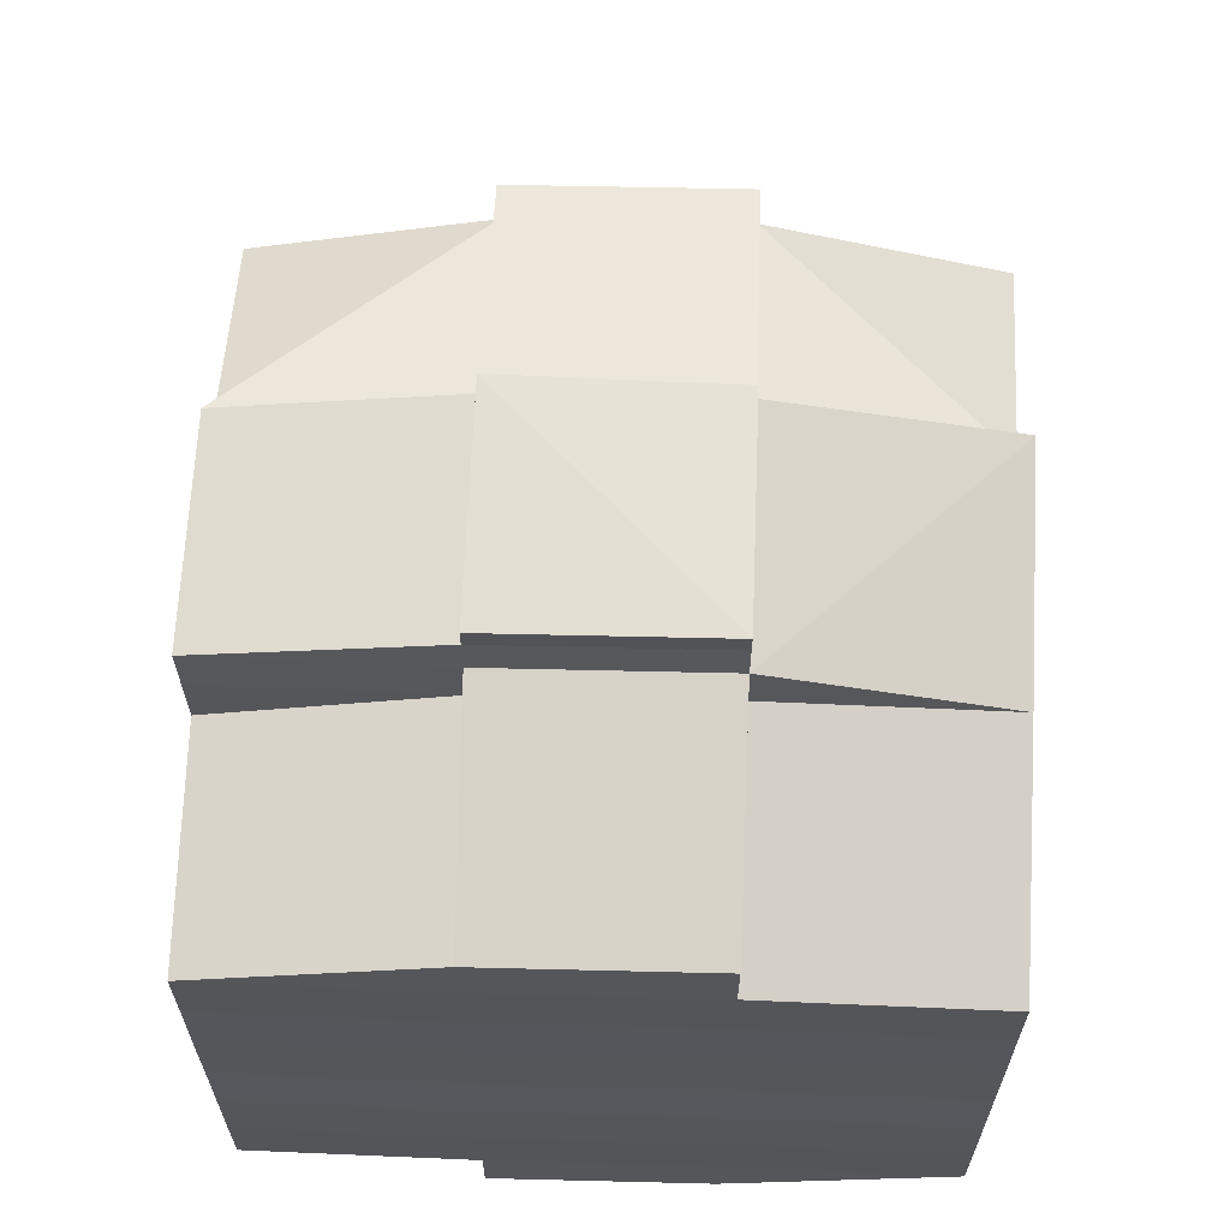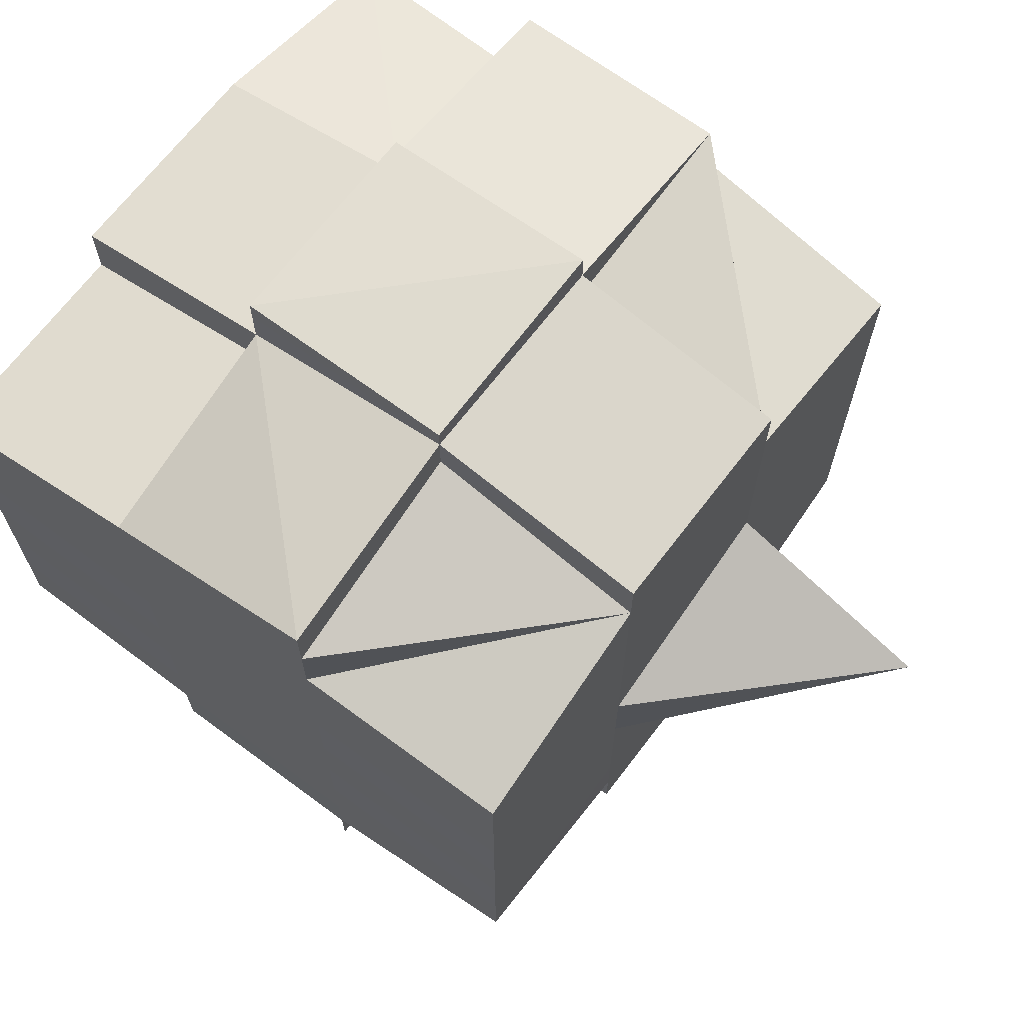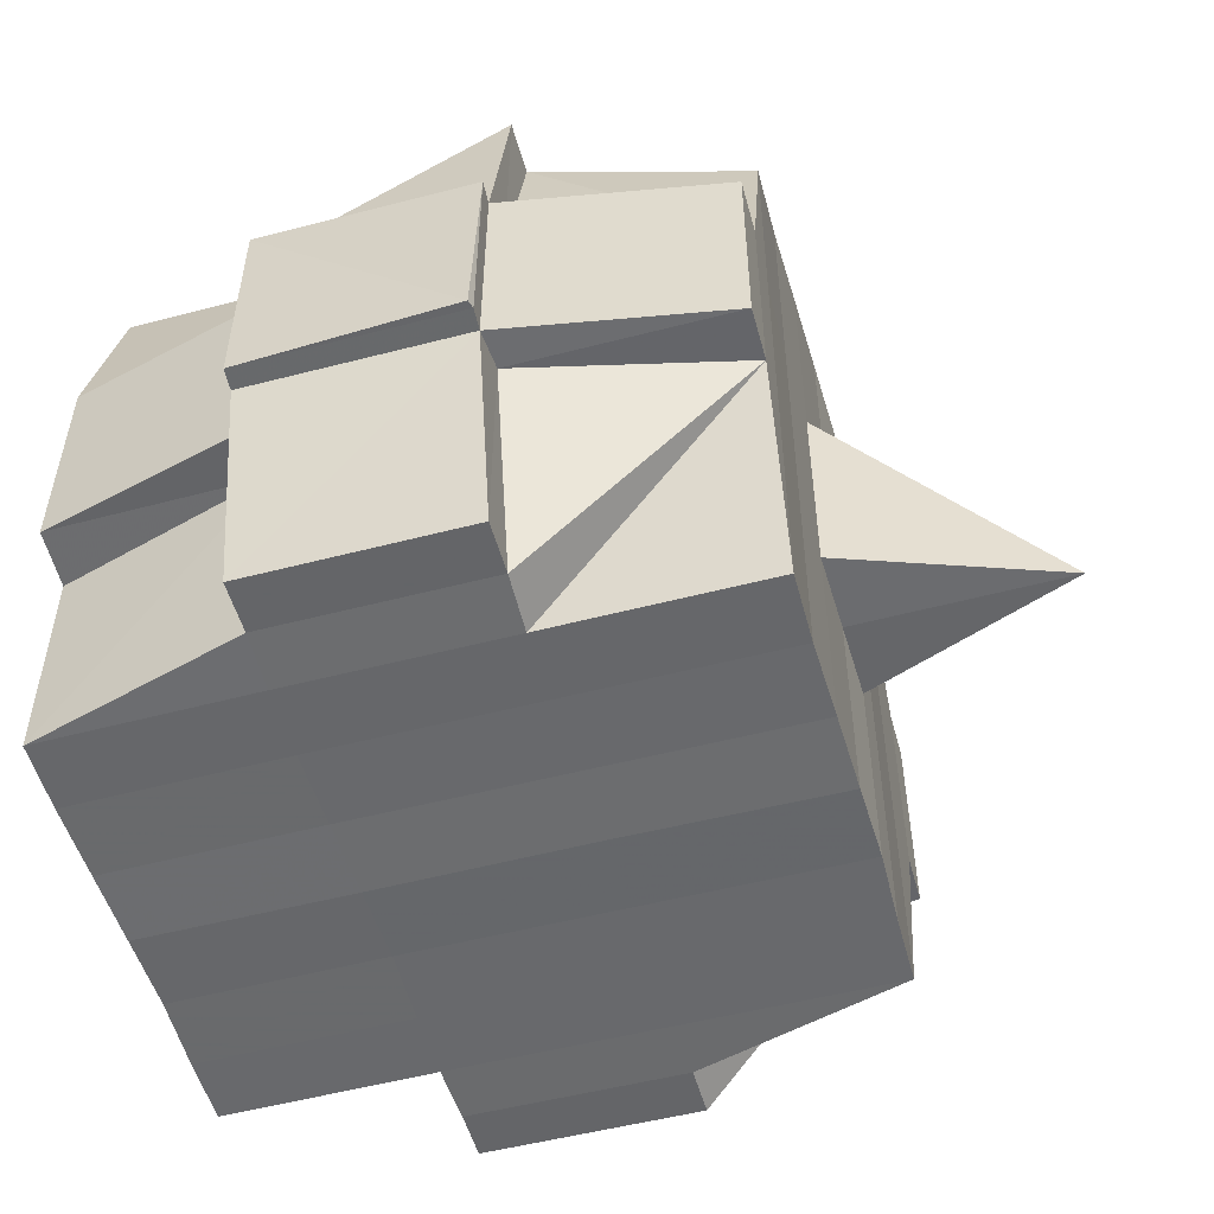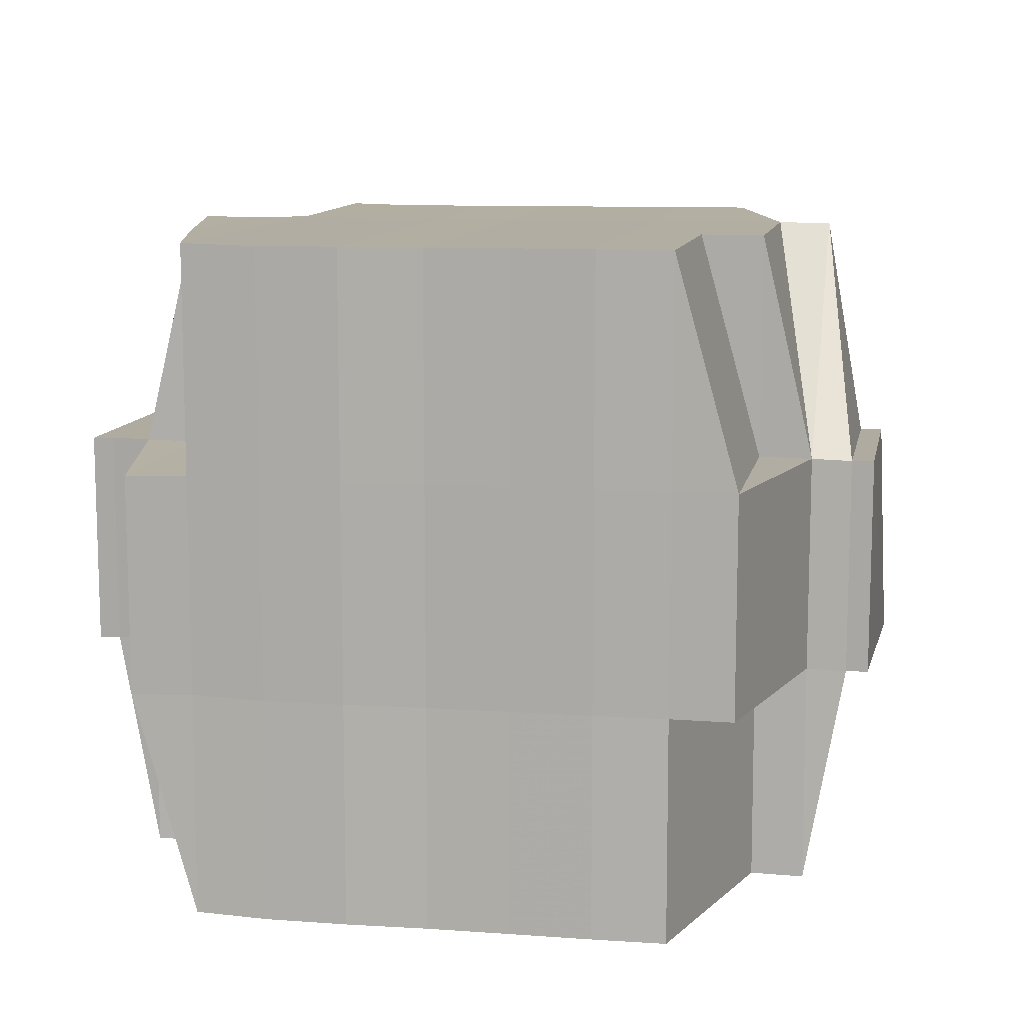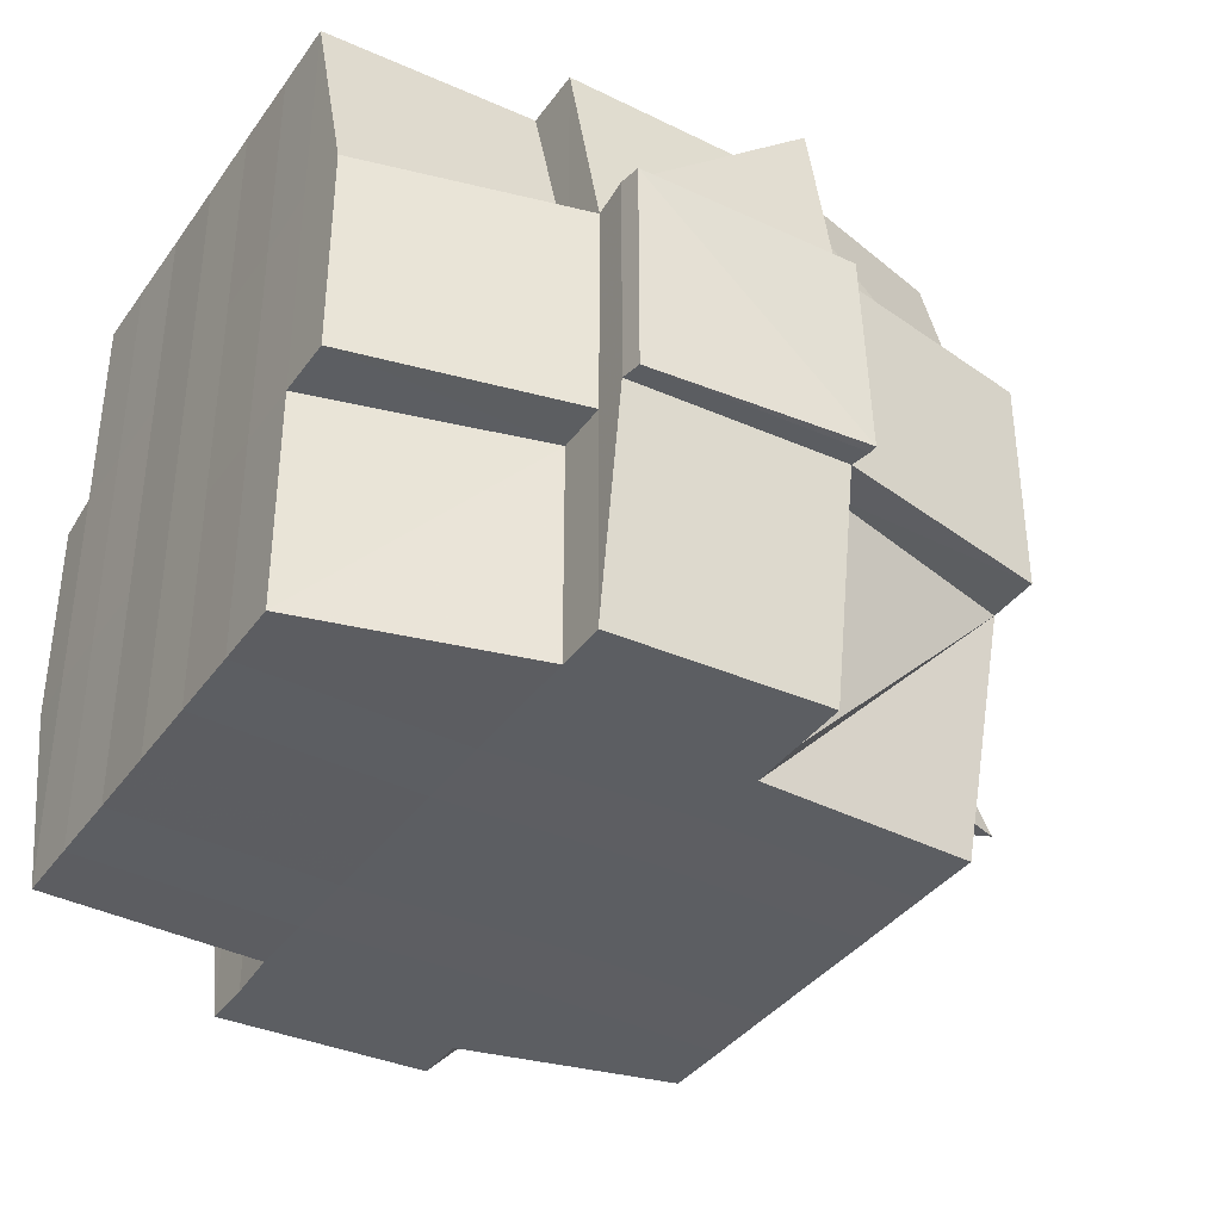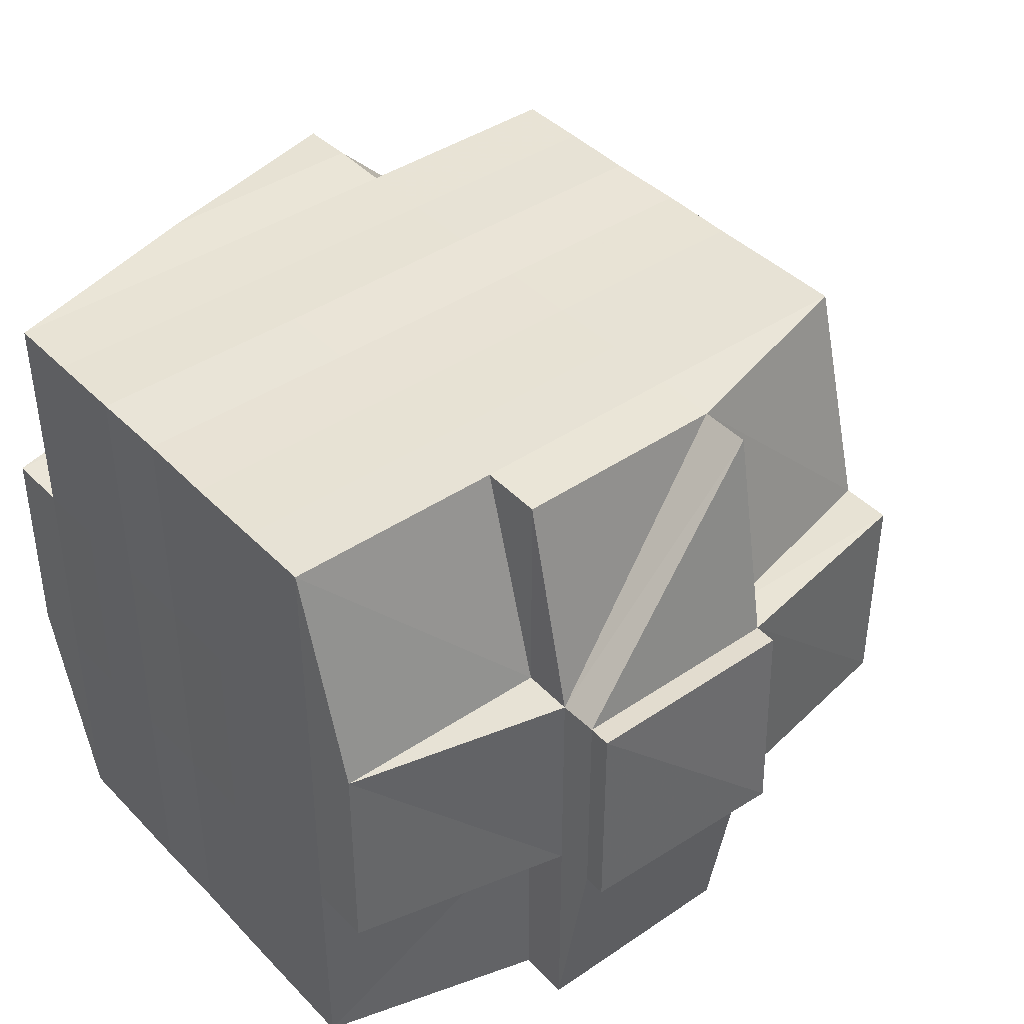
<metadata>
{"format":"obj","ext":"obj","renderer":"f3d","projection":"perspective","resolution":1024,"background":"white","views":[{"elev":64.1,"azim":92.1,"up":"+Z"},{"elev":68.3,"azim":-143.2,"up":"+Z"},{"elev":-52.8,"azim":-164.3,"up":"+Y"},{"elev":10.8,"azim":100.7,"up":"+Y"},{"elev":-37.7,"azim":149.0,"up":"+Y"},{"elev":41.4,"azim":140.6,"up":"+Y"}]}
</metadata>
<code>
o 3134
v 2161 1885 18.09
v 2161 1885 18.09
v 2161 1885 18.09
v 2161 1885 18.09
v 2161 1885 18.09
v 2161 1885 18.09
v 2161 1885 18.09
v 2161 1885 18.09
v 2161 1885 18.09
v 2161 1885 18.09
v 2161 1885 18.09
v 2161 1885 18.09
v 2161 1885 18.09
v 2161 1885 18.09
v 2161 1885 18.08
v 2161 1885 18.08
v 2161 1885 18.09
v 2161 1885 18.09
v 2161 1885 18.08
v 2161 1885 18.09
v 2161 1885 18.09
v 2161 1885 18.09
v 2161 1885 18.08
v 2161 1885 18.09
v 2161 1885 18.09
v 2161 1885 18.08
v 2161 1885 18.08
v 2161 1885 18.09
v 2161 1885 18.09
v 2161 1885 18.09
v 2161 1885 18.09
v 2161 1885 18.09
v 2161 1885 18.08
v 2161 1885 18.08
v 2161 1885 18.08
v 2161 1885 18.08
v 2161 1885 18.08
v 2161 1885 18.08
v 2161 1885 18.08
v 2161 1885 18.09
v 2161 1885 18.08
v 2161 1885 18.08
v 2161 1885 18.08
v 2161 1885 18.09
v 2161 1885 18.09
v 2161 1885 18.09
v 2161 1885 18.09
v 2161 1885 18.09
v 2161 1885 18.08
v 2161 1885 18.09
v 2161 1885 18.09
v 2161 1885 18.09
v 2161 1885 18.09
v 2161 1885 18.09
v 2161 1885 18.09
v 2161 1885 18.09
v 2161 1885 18.09
v 2161 1885 18.09
v 2161 1885 18.09
v 2161 1885 18.09
v 2161 1885 18.09
v 2161 1885 18.09
v 2161 1885 18.09
v 2161 1885 18.08
v 2161 1885 18.08
v 2161 1885 18.08
v 2161 1885 18.08
v 2161 1885 18.09
v 2161 1885 18.08
v 2161 1885 18.08
v 2161 1885 18.08
v 2161 1885 18.08
v 2161 1885 18.08
v 2161 1885 18.08
v 2161 1885 18.08
v 2161 1885 18.08
v 2161 1885 18.08
v 2161 1885 18.07
v 2161 1885 18.08
v 2161 1885 18.08
v 2161 1885 18.08
v 2161 1885 18.08
v 2161 1885 18.07
v 2161 1885 18.07
v 2161 1885 18.07
v 2161 1885 18.08
v 2161 1885 18.08
v 2161 1885 18.08
v 2161 1885 18.08
v 2161 1885 18.07
v 2161 1885 18.07
v 2161 1885 18.08
v 2161 1885 18.07
v 2161 1885 18.07
v 2161 1885 18.07
v 2161 1885 18.07
v 2161 1885 18.07
v 2161 1885 18.07
v 2161 1885 18.07
v 2161 1885 18.06
v 2161 1885 18.07
v 2161 1885 18.06
v 2161 1885 18.06
v 2161 1885 18.07
v 2161 1885 18.07
v 2161 1885 18.06
v 2161 1885 18.07
v 2161 1885 18.06
v 2161 1885 18.06
v 2161 1885 18.07
v 2161 1885 18.06
v 2161 1885 18.06
v 2161 1885 18.06
v 2161 1885 18.06
v 2161 1885 18.06
v 2161 1885 18.05
v 2161 1885 18.05
v 2161 1885 18.06
v 2161 1885 18.06
v 2161 1885 18.06
v 2161 1885 18.05
v 2161 1885 18.05
v 2161 1885 18.06
v 2161 1885 18.06
v 2161 1885 18.05
v 2161 1885 18.05
v 2161 1885 18.06
v 2161 1885 18.06
v 2161 1885 18.05
v 2161 1885 18.06
v 2161 1885 18.06
v 2161 1885 18.05
v 2161 1885 18.05
v 2161 1885 18.06
v 2161 1885 18.06
v 2161 1885 18.06
v 2161 1885 18.06
v 2161 1885 18.05
v 2161 1885 18.05
v 2161 1885 18.05
v 2161 1885 18.05
v 2161 1885 18.05
v 2161 1885 18.05
v 2161 1885 18.05
v 2161 1885 18.05
v 2161 1885 18.06
v 2161 1885 18.05
v 2161 1885 18.05
v 2161 1885 18.05
v 2161 1885 18.05
v 2161 1885 18.05
v 2161 1885 18.05
v 2161 1885 18.05
v 2161 1885 18.05
v 2161 1885 18.05
v 2161 1885 18.05
v 2161 1885 18.05
v 2161 1885 18.05
v 2161 1885 18.05
v 2161 1885 18.05
v 2161 1885 18.05
v 2161 1885 18.06
v 2161 1885 18.06
v 2161 1885 18.06
v 2161 1885 18.05
v 2161 1885 18.05
v 2161 1885 18.05
v 2161 1885 18.06
v 2161 1885 18.05
v 2161 1885 18.05
v 2161 1885 18.05
v 2161 1885 18.05
v 2161 1885 18.05
v 2161 1885 18.05
v 2161 1885 18.06
v 2161 1885 18.06
v 2161 1885 18.06
v 2161 1885 18.06
v 2161 1885 18.07
v 2161 1885 18.06
v 2161 1885 18.07
v 2161 1885 18.07
v 2161 1885 18.07
v 2161 1885 18.07
v 2161 1885 18.07
v 2161 1885 18.07
v 2161 1885 18.08
v 2161 1885 18.06
v 2161 1885 18.06
v 2161 1885 18.07
v 2161 1885 18.06
v 2161 1885 18.06
v 2161 1885 18.06
v 2161 1885 18.06
v 2161 1885 18.06
v 2161 1885 18.07
v 2161 1885 18.06
v 2161 1885 18.05
v 2161 1885 18.05
v 2161 1885 18.06
v 2161 1885 18.06
v 2161 1885 18.06
v 2161 1885 18.05
v 2161 1885 18.06
v 2161 1885 18.05
v 2161 1885 18.05
v 2161 1885 18.05
v 2161 1885 18.05
v 2161 1885 18.06
v 2161 1885 18.06
v 2161 1885 18.06
v 2161 1885 18.06
v 2161 1885 18.05
v 2161 1885 18.06
v 2161 1885 18.06
v 2161 1885 18.06
v 2161 1885 18.06
v 2161 1885 18.06
v 2161 1885 18.06
v 2161 1885 18.06
v 2161 1885 18.06
v 2161 1885 18.06
v 2161 1885 18.06
v 2161 1885 18.06
v 2161 1885 18.06
v 2161 1885 18.07
v 2161 1885 18.06
v 2161 1885 18.06
v 2161 1885 18.07
v 2161 1885 18.07
v 2161 1885 18.07
v 2161 1885 18.07
v 2161 1885 18.07
v 2161 1885 18.07
v 2161 1885 18.07
v 2161 1885 18.07
v 2161 1885 18.07
v 2161 1885 18.07
v 2161 1885 18.07
v 2161 1885 18.08
v 2161 1885 18.07
v 2161 1885 18.07
v 2161 1885 18.07
v 2161 1885 18.08
v 2161 1885 18.08
v 2161 1885 18.08
v 2161 1885 18.08
v 2161 1885 18.08
v 2161 1885 18.08
v 2161 1885 18.08
v 2161 1885 18.08
v 2161 1885 18.08
v 2161 1885 18.08
v 2161 1885 18.08
v 2161 1885 18.08
v 2161 1885 18.07
v 2161 1885 18.08
v 2161 1885 18.08
v 2161 1885 18.08
v 2161 1885 18.08
v 2161 1885 18.08
v 2161 1885 18.08
v 2161 1885 18.08
v 2161 1885 18.09
v 2161 1885 18.07
v 2161 1885 18.08
v 2161 1885 18.07
v 2161 1885 18.07
v 2160 1885 18.07
v 2161 1885 18.07
v 2161 1885 18.07
v 2160 1885 18.07
v 2161 1885 18.08
v 2161 1885 18.08
v 2161 1885 18.08
v 2161 1885 18.08
v 2161 1885 18.09
v 2161 1885 18.09
v 2161 1885 18.09
v 2161 1885 18.08
v 2161 1885 18.08
v 2161 1885 18.07
v 2161 1885 18.08
v 2161 1885 18.08
v 2161 1885 18.08
v 2161 1885 18.08
v 2161 1885 18.08
v 2161 1885 18.08
v 2161 1885 18.09
v 2161 1885 18.08
v 2161 1885 18.08
v 2161 1885 18.08
v 2161 1885 18.07
v 2161 1885 18.07
v 2161 1885 18.07
v 2161 1885 18.07
v 2161 1885 18.07
v 2161 1885 18.07
v 2161 1885 18.07
v 2161 1885 18.07
v 2161 1885 18.07
v 2161 1885 18.07
v 2161 1885 18.07
v 2161 1885 18.07
v 2161 1885 18.07
v 2161 1885 18.07
v 2161 1885 18.06
v 2161 1885 18.07
v 2161 1885 18.07
v 2161 1885 18.06
v 2161 1885 18.06
v 2161 1885 18.06
v 2161 1885 18.06
v 2161 1885 18.06
v 2161 1885 18.06
v 2161 1885 18.06
v 2161 1885 18.06
v 2161 1885 18.06
v 2161 1885 18.06
v 2161 1885 18.05
v 2161 1885 18.05
v 2161 1885 18.06
v 2161 1885 18.05
v 2161 1885 18.06
v 2161 1885 18.05
v 2161 1885 18.05
v 2161 1885 18.05
v 2161 1885 18.05
v 2161 1885 18.09
v 2161 1885 18.09
v 2161 1885 18.09
v 2161 1885 18.09
v 2161 1885 18.09
v 2161 1885 18.09
v 2161 1885 18.09
v 2161 1885 18.09
v 2161 1885 18.09
v 2161 1885 18.09
v 2161 1885 18.09
v 2161 1885 18.08
v 2161 1885 18.09
v 2161 1885 18.09
v 2161 1885 18.09
v 2161 1885 18.08
v 2161 1885 18.08
v 2161 1885 18.09
v 2161 1885 18.08
v 2161 1885 18.08
v 2160 1885 18.07
v 2161 1885 18.07
v 2161 1885 18.07
v 2160 1885 18.07
v 2161 1885 18.07
v 2161 1885 18.06
v 2161 1885 18.06
v 2161 1885 18.06
v 2161 1885 18.06
v 2161 1885 18.05
v 2161 1885 18.06
v 2161 1885 18.06
v 2161 1885 18.06
v 2161 1885 18.05
v 2161 1885 18.05
v 2161 1885 18.05
v 2161 1885 18.05
v 2161 1885 18.05
f 1 2 3
f 4 5 2
f 6 7 3
f 8 9 6
f 9 10 11
f 11 12 7
f 13 14 12
f 15 16 14
f 17 18 4
f 18 19 20
f 21 17 22
f 23 15 24
f 25 26 24
f 24 27 28
f 29 28 30
f 31 32 30
f 23 33 15
f 33 34 27
f 35 33 23
f 36 35 23
f 37 35 38
f 39 36 40
f 41 42 39
f 36 43 44
f 45 36 46
f 45 44 47
f 48 49 45
f 50 47 51
f 52 53 50
f 54 53 55
f 52 56 57
f 53 58 56
f 59 60 52
f 61 59 62
f 63 64 53
f 64 65 66
f 67 66 68
f 69 70 58
f 71 72 70
f 69 71 73
f 74 71 75
f 76 77 71
f 77 78 79
f 80 79 71
f 71 79 81
f 79 82 81
f 81 82 42
f 79 83 82
f 78 84 83
f 85 83 79
f 82 86 87
f 88 87 89
f 83 90 82
f 90 91 86
f 82 90 92
f 83 93 90
f 94 93 83
f 84 95 93
f 93 96 90
f 96 97 91
f 90 96 98
f 93 99 96
f 95 100 99
f 101 99 93
f 100 102 103
f 99 104 96
f 96 104 105
f 99 103 104
f 106 103 99
f 104 107 97
f 103 108 104
f 108 109 107
f 104 108 110
f 103 111 108
f 112 111 103
f 111 113 108
f 112 114 115
f 116 117 114
f 108 113 118
f 113 119 109
f 113 120 119
f 121 122 116
f 123 121 124
f 125 126 120
f 127 128 113
f 128 129 130
f 131 130 113
f 132 133 125
f 134 132 135
f 136 135 137
f 133 138 139
f 138 140 141
f 142 141 143
f 144 139 142
f 125 144 142
f 145 143 146
f 122 147 144
f 147 148 149
f 150 149 151
f 152 148 153
f 154 153 155
f 156 152 157
f 157 151 158
f 159 156 160
f 161 158 162
f 163 159 164
f 165 155 166
f 167 166 168
f 169 170 165
f 170 171 172
f 173 172 174
f 175 168 176
f 175 176 177
f 178 177 179
f 178 175 180
f 181 179 182
f 183 182 184
f 181 178 185
f 186 184 187
f 188 178 181
f 189 175 178
f 188 189 178
f 190 188 181
f 189 191 175
f 191 164 175
f 192 189 188
f 192 191 189
f 193 194 188
f 195 191 192
f 196 193 190
f 197 188 190
f 195 198 191
f 199 198 200
f 201 195 192
f 202 195 201
f 198 203 204
f 205 206 203
f 207 206 208
f 201 209 210
f 211 212 201
f 212 213 214
f 215 213 216
f 217 213 218
f 219 218 220
f 221 216 222
f 223 201 197
f 224 201 223
f 221 224 225
f 225 224 223
f 223 210 226
f 227 228 225
f 225 223 229
f 229 226 230
f 229 223 231
f 232 225 229
f 118 225 232
f 233 227 232
f 232 229 234
f 234 230 235
f 234 229 236
f 237 232 234
f 110 232 237
f 238 233 237
f 237 234 239
f 239 235 240
f 239 234 241
f 242 237 239
f 105 237 242
f 243 238 242
f 242 239 244
f 244 240 34
f 244 239 245
f 246 242 244
f 98 242 246
f 247 243 246
f 246 244 33
f 33 244 248
f 35 246 33
f 249 247 35
f 92 246 35
f 245 250 251
f 252 251 253
f 254 255 251
f 255 256 250
f 15 251 257
f 251 258 257
f 251 250 258
f 258 259 257
f 257 259 260
f 258 261 259
f 250 261 258
f 261 187 262
f 263 260 264
f 250 265 261
f 241 265 250
f 265 186 261
f 261 186 266
f 265 267 186
f 236 267 265
f 256 268 265
f 268 196 267
f 267 269 270
f 190 271 269
f 267 190 272
f 231 190 267
f 266 273 274
f 274 275 276
f 260 276 277
f 260 274 67
f 259 274 260
f 278 260 279
f 278 277 5
f 280 281 274
f 281 282 273
f 274 273 283
f 273 284 283
f 283 284 285
f 286 285 287
f 287 288 289
f 290 291 288
f 284 292 291
f 273 293 284
f 294 293 273
f 295 296 294
f 296 297 298
f 298 299 293
f 282 300 293
f 300 301 299
f 293 302 284
f 293 299 302
f 284 302 80
f 302 303 292
f 299 304 302
f 302 304 85
f 304 305 303
f 299 306 304
f 185 306 299
f 301 307 306
f 306 308 304
f 304 308 94
f 308 309 305
f 306 310 308
f 180 310 306
f 307 311 310
f 310 312 308
f 308 312 101
f 312 313 309
f 310 314 312
f 311 315 314
f 316 314 310
f 314 317 312
f 312 317 106
f 317 318 313
f 317 162 318
f 314 319 317
f 319 124 317
f 164 319 314
f 164 320 319
f 321 320 322
f 320 323 324
f 325 326 323
f 327 326 328
f 329 330 331
f 330 332 333
f 329 334 335
f 336 337 338
f 339 340 337
f 341 342 338
f 343 340 342
f 344 345 346
f 347 348 345
f 349 350 351
f 352 353 350
f 354 355 356
f 357 358 355
f 359 360 361
f 362 363 364
f 364 365 366

</code>
